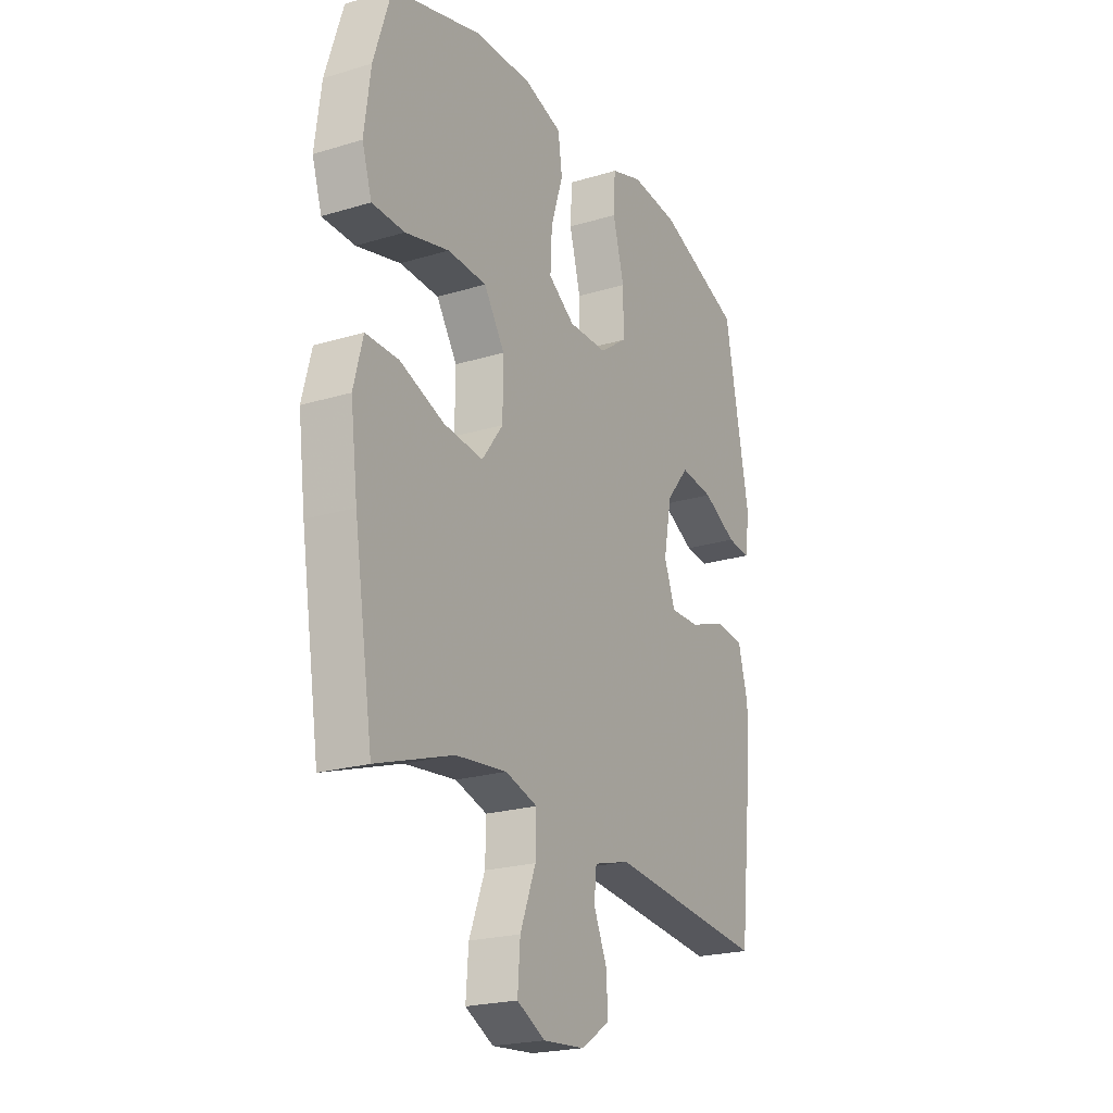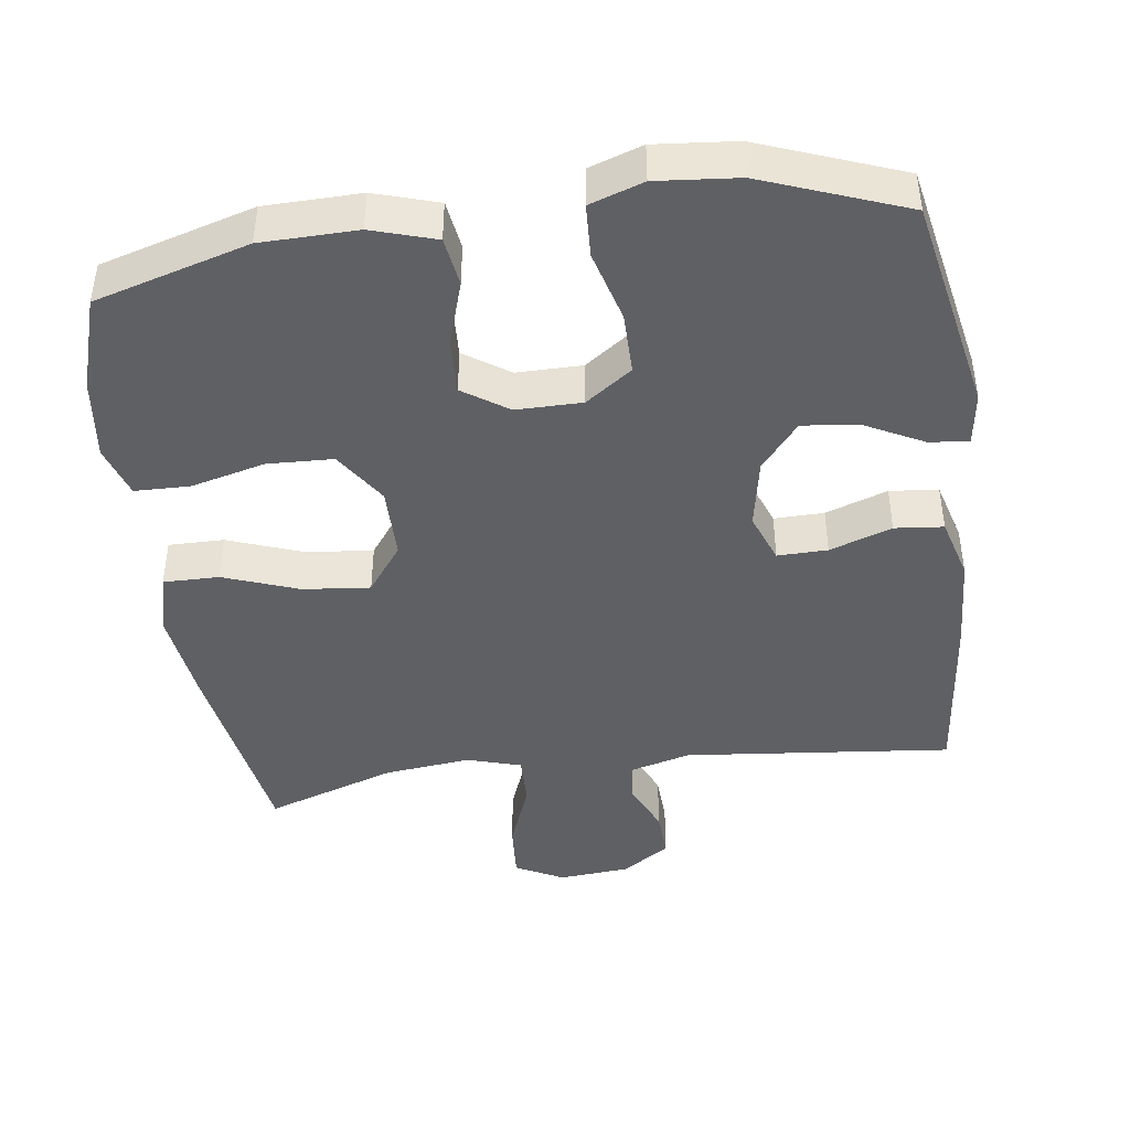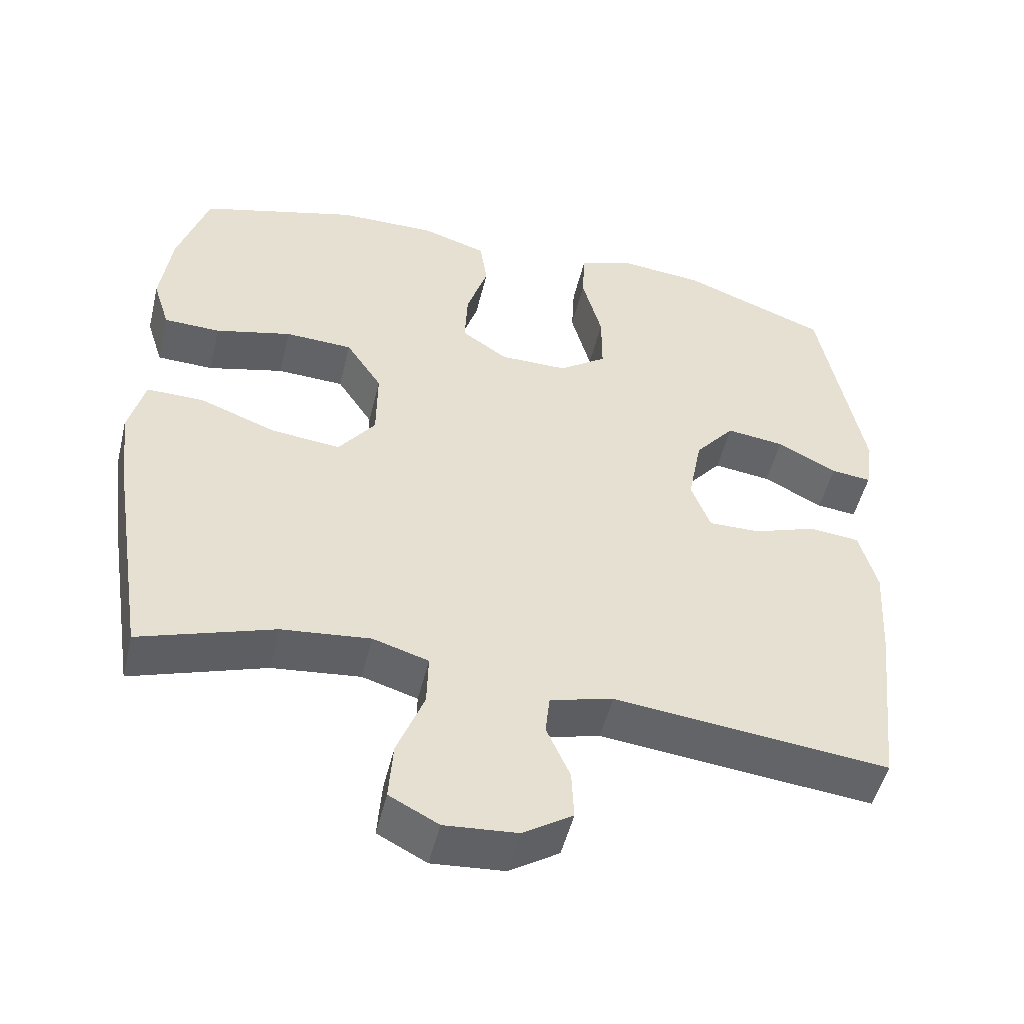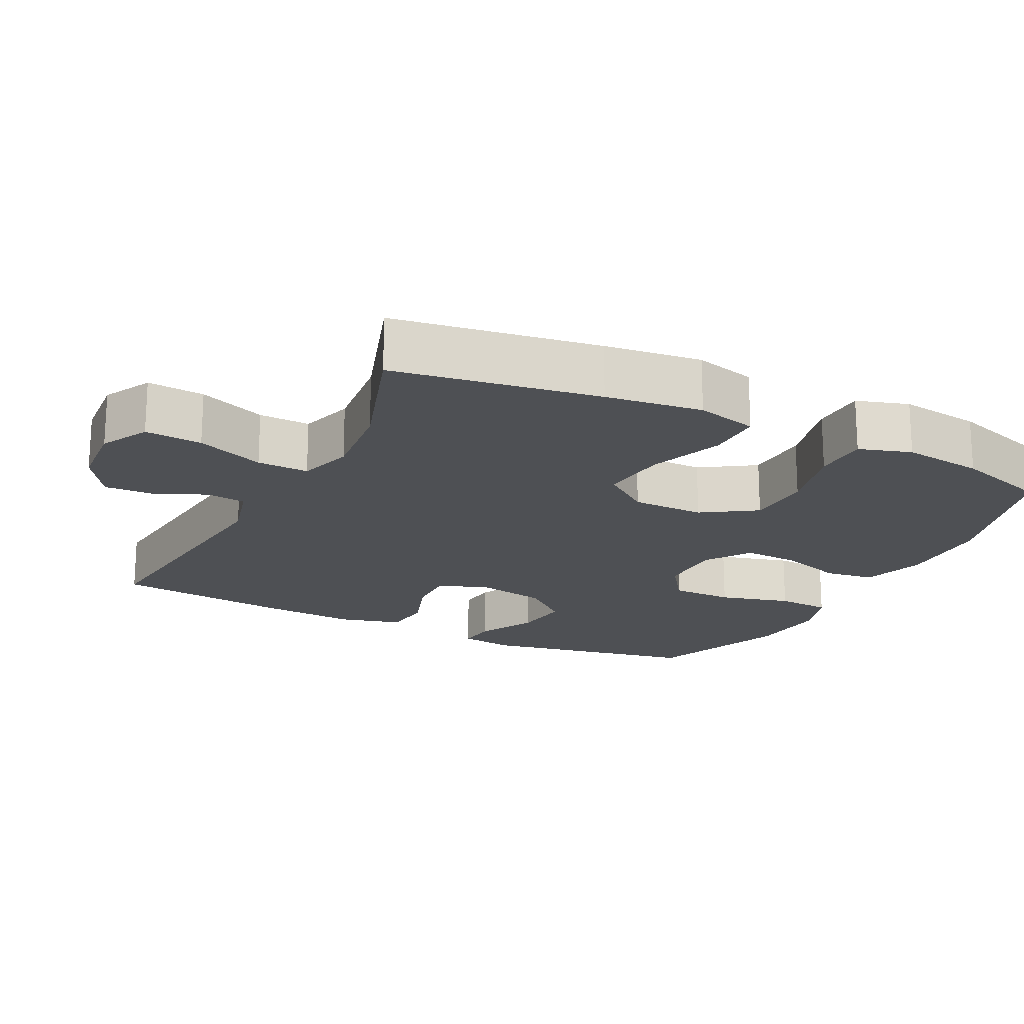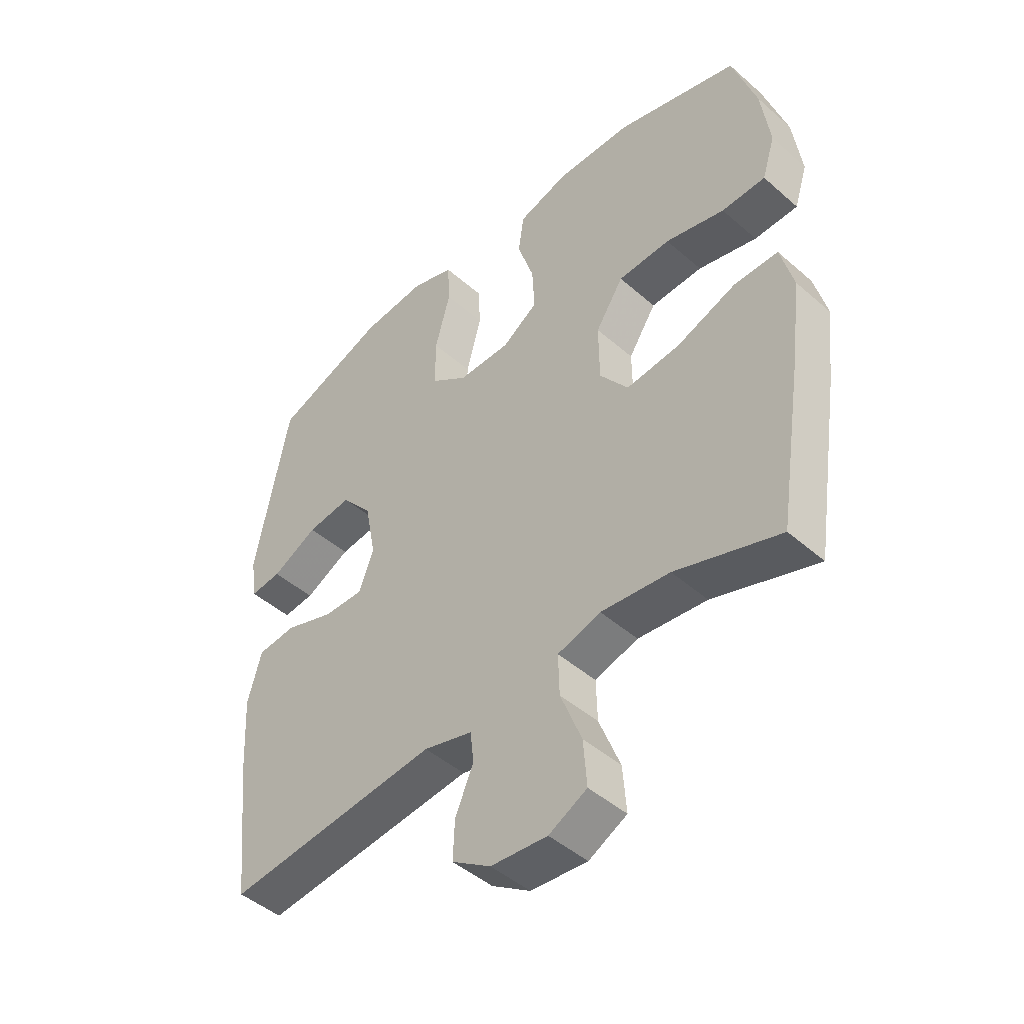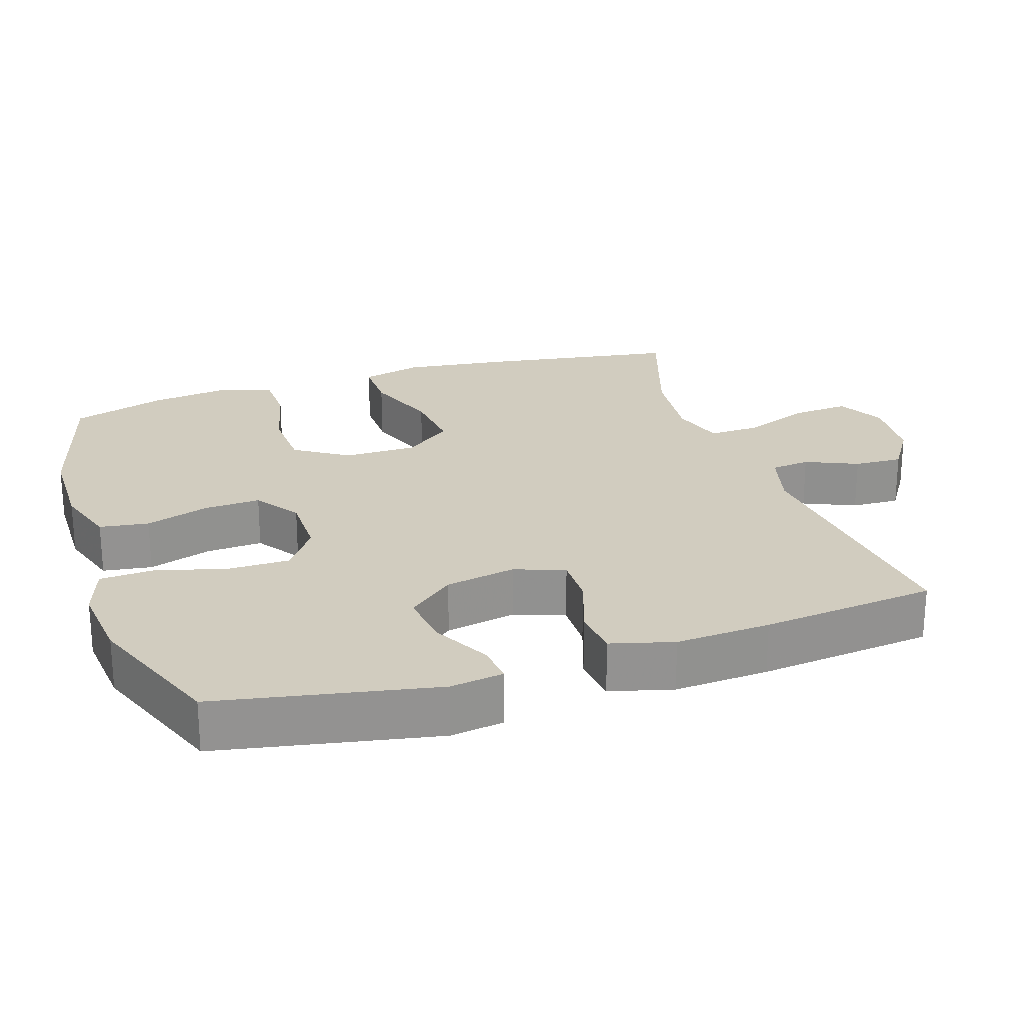
<metadata>
{"format":"obj","ext":"obj","renderer":"f3d","projection":"perspective","resolution":1024,"background":"white","views":[{"elev":-22.0,"azim":-62.1,"up":"+Z"},{"elev":-43.6,"azim":8.0,"up":"+Y"},{"elev":-50.5,"azim":-13.5,"up":"+Z"},{"elev":-19.0,"azim":-116.7,"up":"+Y"},{"elev":-46.2,"azim":-134.9,"up":"+Z"},{"elev":23.9,"azim":71.8,"up":"+Y"}]}
</metadata>
<code>
v -0.5 0.07 0.5
v -0.285 0.07 0.561
v -0.151 0.07 0.563
v -0.062 0.07 0.535
v -0.052 0.07 0.466
v -0.081 0.07 0.376
v -0.085 0.07 0.297
v -0.022 0.07 0.254
v 0.07 0.07 0.254
v 0.135 0.07 0.3
v 0.135 0.07 0.387
v 0.108 0.07 0.487
v 0.112 0.07 0.562
v 0.187 0.07 0.587
v 0.301 0.07 0.576
v 0.5 0.07 0.5
v 0.559 0.07 0.194
v 0.548 0.07 0.119
v 0.493 0.07 0.125
v 0.412 0.07 0.167
v 0.333 0.07 0.177
v 0.279 0.07 0.112
v 0.26 0.07 0.013
v 0.286 0.07 -0.057
v 0.356 0.07 -0.056
v 0.443 0.07 -0.026
v 0.511 0.07 -0.033
v 0.535 0.07 -0.121
v 0.527 0.07 -0.254
v 0.5 0.07 -0.5
v 0.126 0.07 -0.46
v 0.04 0.07 -0.483
v 0.034 0.07 -0.538
v 0.066 0.07 -0.611
v 0.069 0.07 -0.679
v 0.001 0.07 -0.723
v -0.098 0.07 -0.731
v -0.165 0.07 -0.696
v -0.159 0.07 -0.616
v -0.122 0.07 -0.521
v -0.12 0.07 -0.449
v -0.196 0.07 -0.426
v -0.317 0.07 -0.439
v -0.5 0.07 -0.5
v -0.545 0.07 -0.214
v -0.562 0.07 -0.079
v -0.54 0.07 0.007
v -0.462 0.07 0.006
v -0.357 0.07 -0.033
v -0.263 0.07 -0.043
v -0.213 0.07 0.024
v -0.212 0.07 0.126
v -0.261 0.07 0.201
v -0.353 0.07 0.205
v -0.457 0.07 0.179
v -0.534 0.07 0.181
v -0.557 0.07 0.254
v -0.542 0.07 0.368
v -0.5 0 0.5
v -0.285 0 0.561
v -0.151 0 0.563
v -0.062 0 0.535
v -0.052 0 0.466
v -0.081 0 0.376
v -0.085 0 0.297
v -0.022 0 0.254
v 0.07 0 0.254
v 0.135 0 0.3
v 0.135 0 0.387
v 0.108 0 0.487
v 0.112 0 0.562
v 0.187 0 0.587
v 0.301 0 0.576
v 0.5 0 0.5
v 0.559 0 0.194
v 0.548 0 0.119
v 0.493 0 0.125
v 0.412 0 0.167
v 0.333 0 0.177
v 0.279 0 0.112
v 0.26 0 0.013
v 0.286 0 -0.057
v 0.356 0 -0.056
v 0.443 0 -0.026
v 0.511 0 -0.033
v 0.535 0 -0.121
v 0.527 0 -0.254
v 0.5 0 -0.5
v 0.126 0 -0.46
v 0.04 0 -0.483
v 0.034 0 -0.538
v 0.066 0 -0.611
v 0.069 0 -0.679
v 0.001 0 -0.723
v -0.098 0 -0.731
v -0.165 0 -0.696
v -0.159 0 -0.616
v -0.122 0 -0.521
v -0.12 0 -0.449
v -0.196 0 -0.426
v -0.317 0 -0.439
v -0.5 0 -0.5
v -0.545 0 -0.214
v -0.562 0 -0.079
v -0.54 0 0.007
v -0.462 0 0.006
v -0.357 0 -0.033
v -0.263 0 -0.043
v -0.213 0 0.024
v -0.212 0 0.126
v -0.261 0 0.201
v -0.353 0 0.205
v -0.457 0 0.179
v -0.534 0 0.181
v -0.557 0 0.254
v -0.542 0 0.368
f 4 5 6
f 3 4 6
f 2 3 6
f 1 2 6
f 58 1 6
f 57 58 6
f 56 57 6
f 55 56 6
f 54 55 6
f 53 54 6 7
f 52 53 7 8
f 51 52 8 9
f 50 51 9 10
f 47 48 49
f 46 47 49
f 45 46 49
f 44 45 49
f 43 44 49
f 42 43 49 50
f 41 42 50 10
f 38 39 40
f 37 38 40
f 36 37 40
f 35 36 40
f 34 35 40
f 33 34 40
f 32 33 40 41
f 31 32 41 10
f 29 30 31
f 28 29 31
f 27 28 31
f 26 27 31
f 25 26 31
f 24 25 31
f 23 24 31 10
f 18 19 20
f 17 18 20
f 16 17 20
f 15 16 20
f 14 15 20
f 13 14 20
f 12 13 20
f 11 12 20
f 11 20 21
f 22 23 10 11
f 11 21 22
f 64 63 62
f 64 62 61
f 64 61 60
f 64 60 59
f 64 59 116
f 64 116 115
f 64 115 114
f 64 114 113
f 64 113 112
f 65 64 112 111
f 66 65 111 110
f 67 66 110 109
f 68 67 109 108
f 107 106 105
f 107 105 104
f 107 104 103
f 107 103 102
f 107 102 101
f 108 107 101 100
f 68 108 100 99
f 98 97 96
f 98 96 95
f 98 95 94
f 98 94 93
f 98 93 92
f 98 92 91
f 99 98 91 90
f 68 99 90 89
f 89 88 87
f 89 87 86
f 89 86 85
f 89 85 84
f 89 84 83
f 89 83 82
f 68 89 82 81
f 78 77 76
f 78 76 75
f 78 75 74
f 78 74 73
f 78 73 72
f 78 72 71
f 78 71 70
f 78 70 69
f 79 78 69
f 69 68 81 80
f 80 79 69
f 1 59 60 2
f 2 60 61 3
f 3 61 62 4
f 4 62 63 5
f 5 63 64 6
f 6 64 65 7
f 7 65 66 8
f 8 66 67 9
f 9 67 68 10
f 10 68 69 11
f 11 69 70 12
f 12 70 71 13
f 13 71 72 14
f 14 72 73 15
f 15 73 74 16
f 16 74 75 17
f 17 75 76 18
f 18 76 77 19
f 19 77 78 20
f 20 78 79 21
f 21 79 80 22
f 22 80 81 23
f 23 81 82 24
f 24 82 83 25
f 25 83 84 26
f 26 84 85 27
f 27 85 86 28
f 28 86 87 29
f 29 87 88 30
f 30 88 89 31
f 31 89 90 32
f 32 90 91 33
f 33 91 92 34
f 34 92 93 35
f 35 93 94 36
f 36 94 95 37
f 37 95 96 38
f 38 96 97 39
f 39 97 98 40
f 40 98 99 41
f 41 99 100 42
f 42 100 101 43
f 43 101 102 44
f 44 102 103 45
f 45 103 104 46
f 46 104 105 47
f 47 105 106 48
f 48 106 107 49
f 49 107 108 50
f 50 108 109 51
f 51 109 110 52
f 52 110 111 53
f 53 111 112 54
f 54 112 113 55
f 55 113 114 56
f 56 114 115 57
f 57 115 116 58
f 58 116 59 1

</code>
